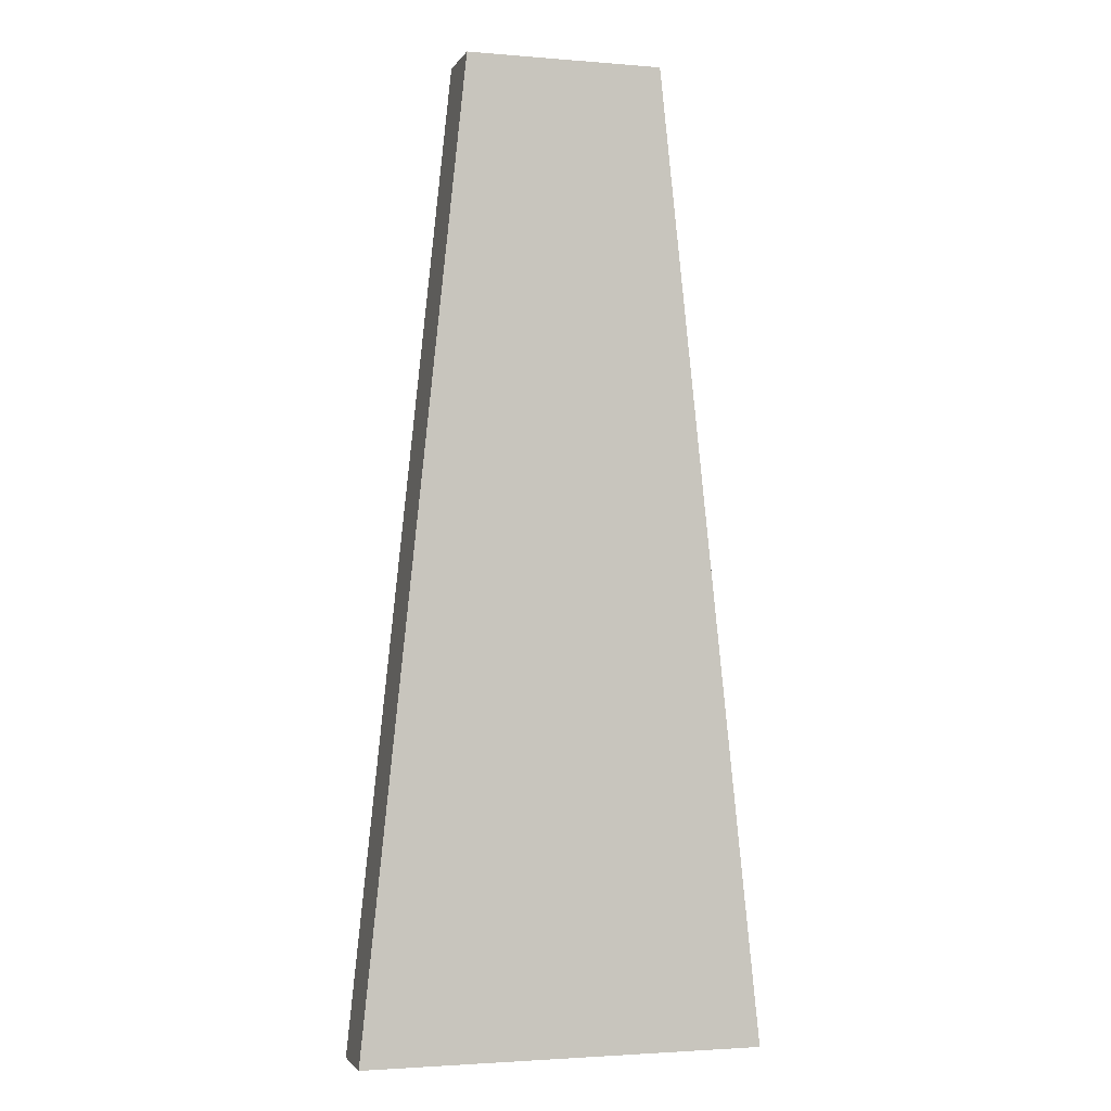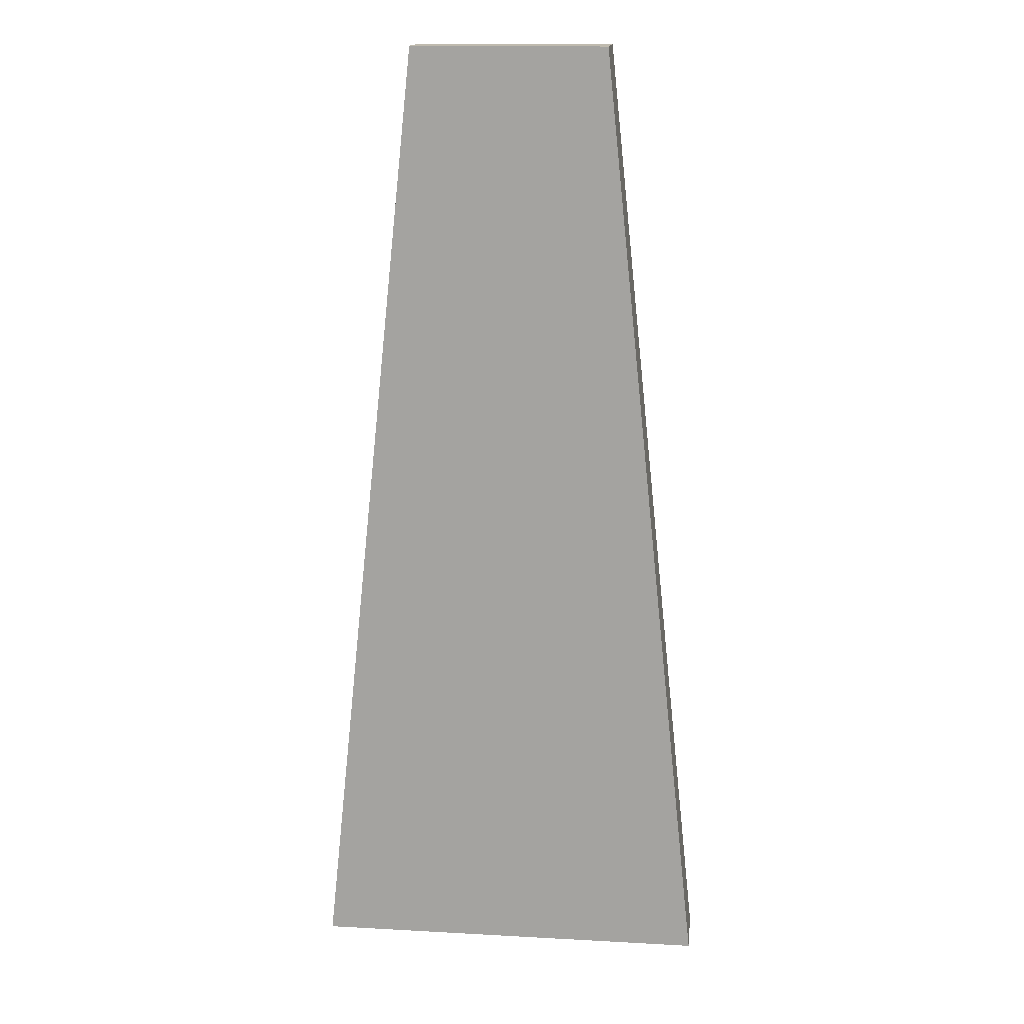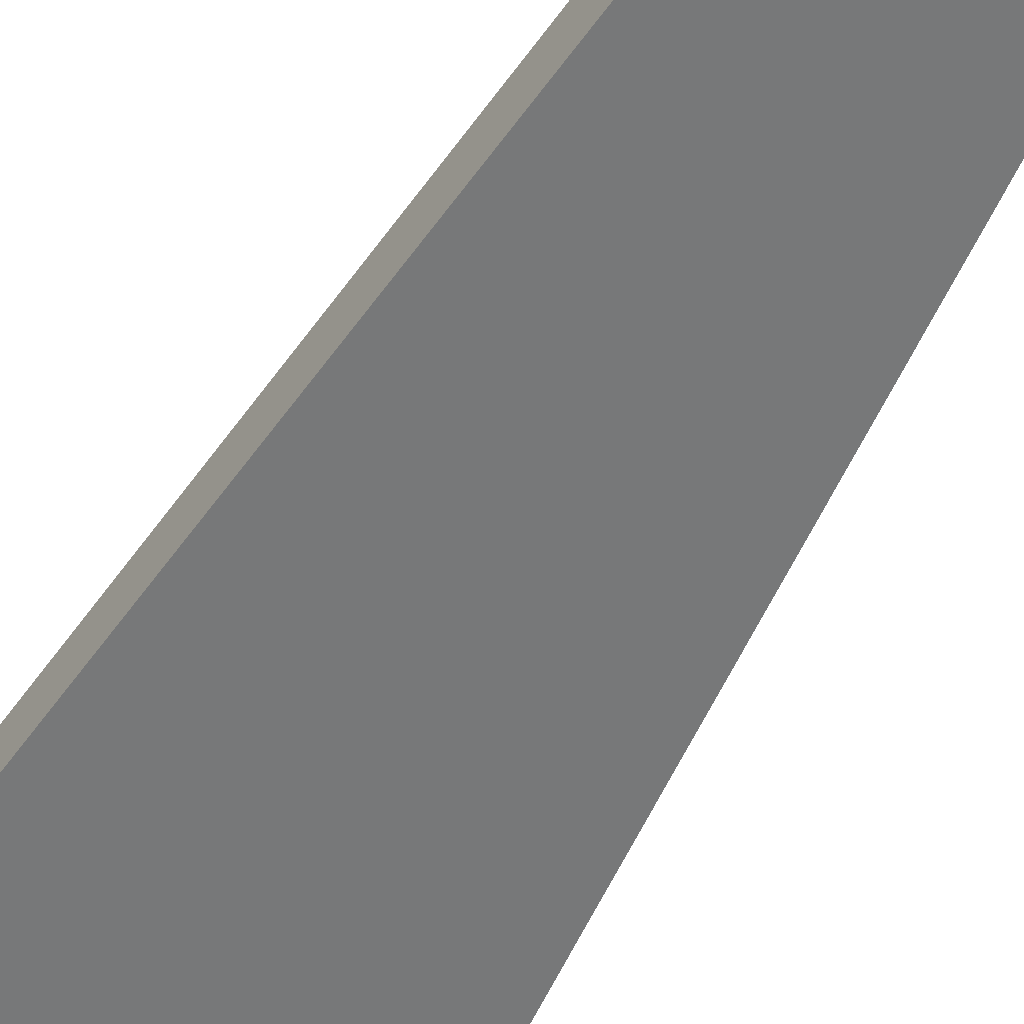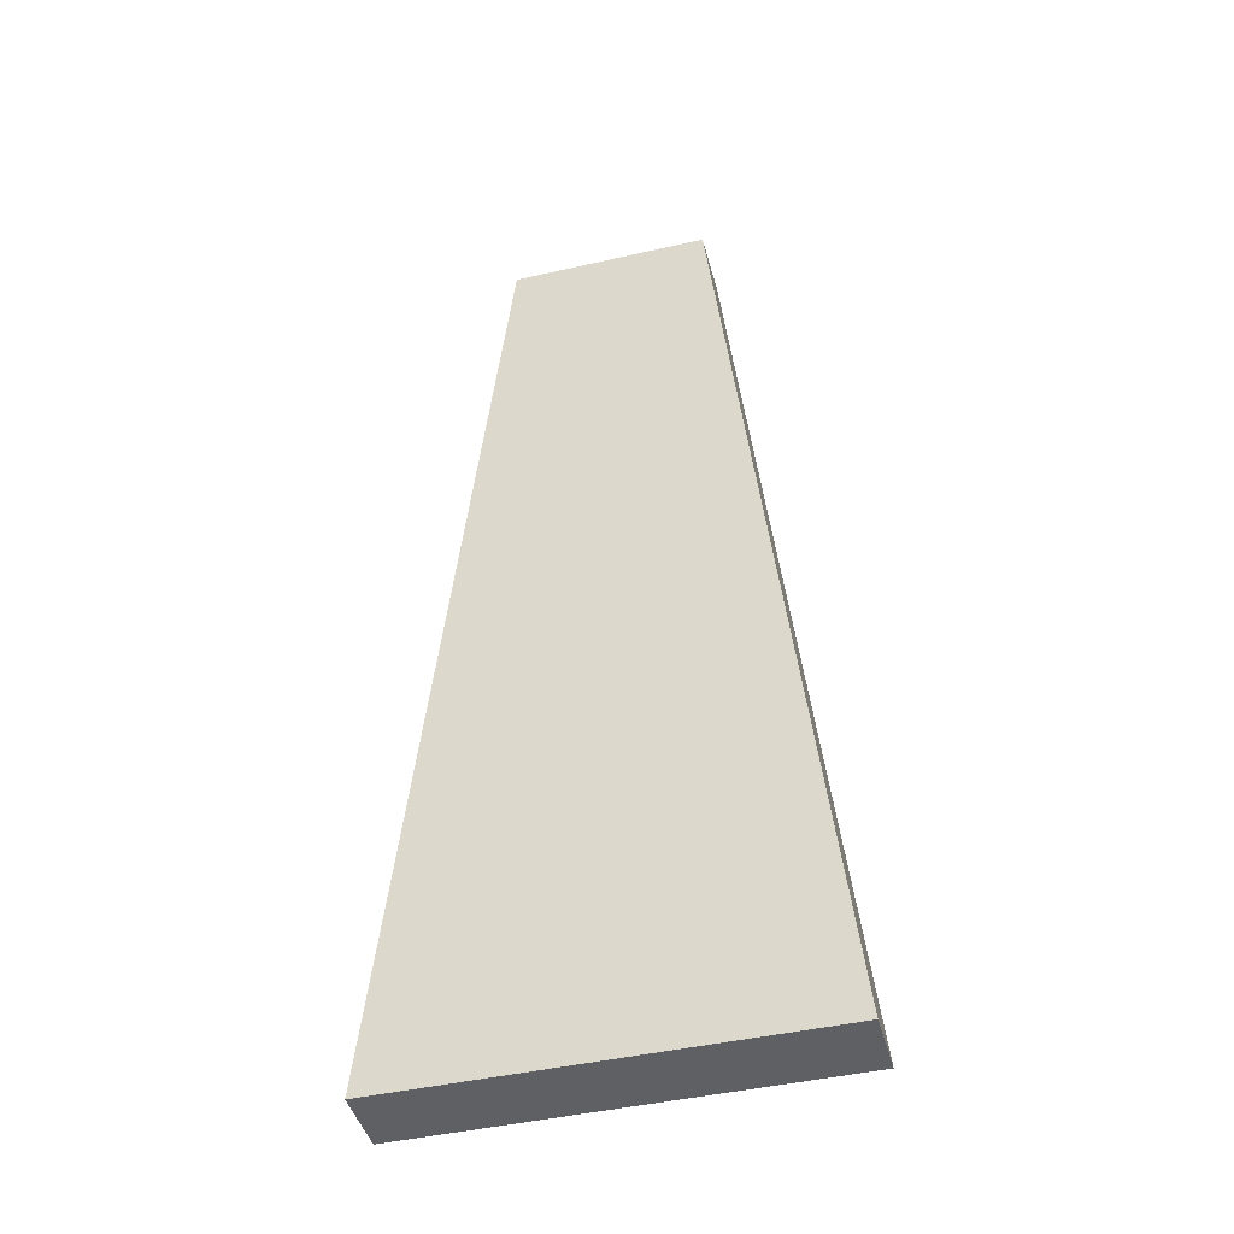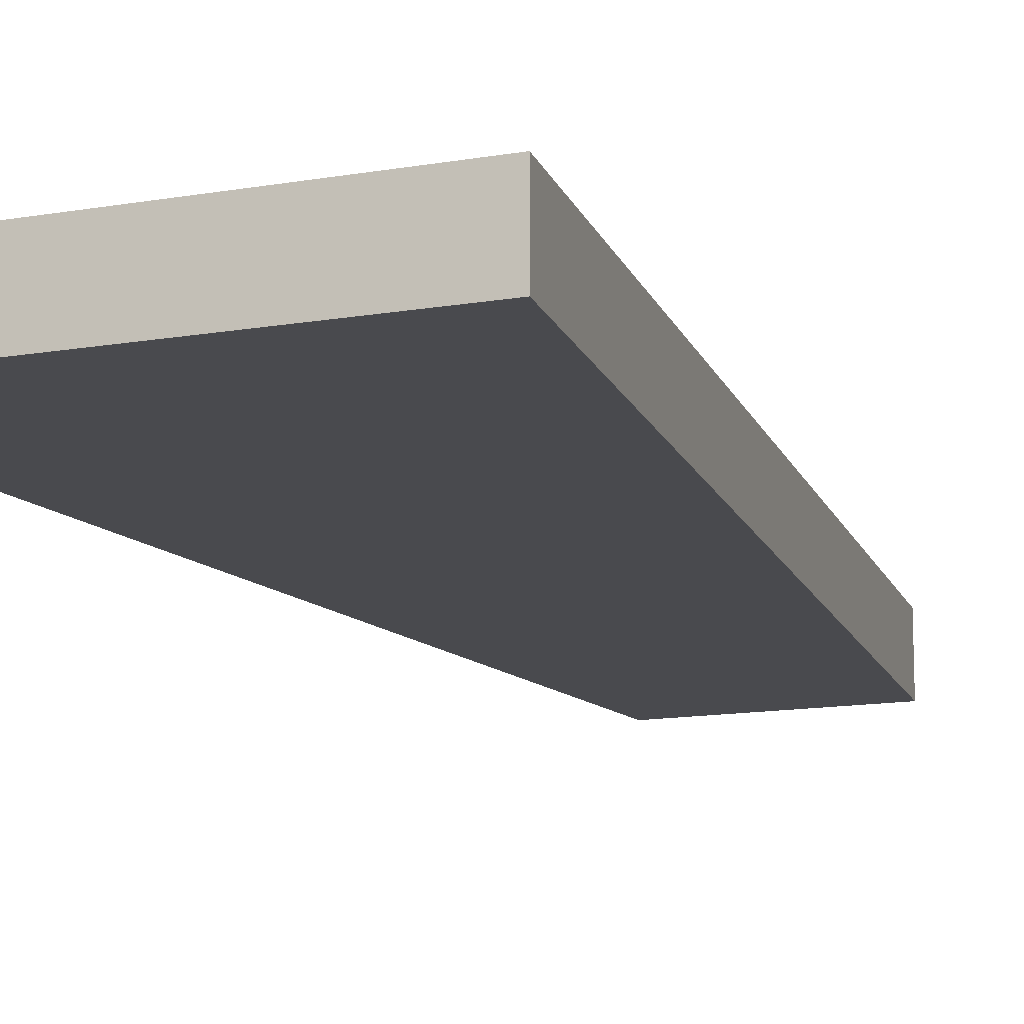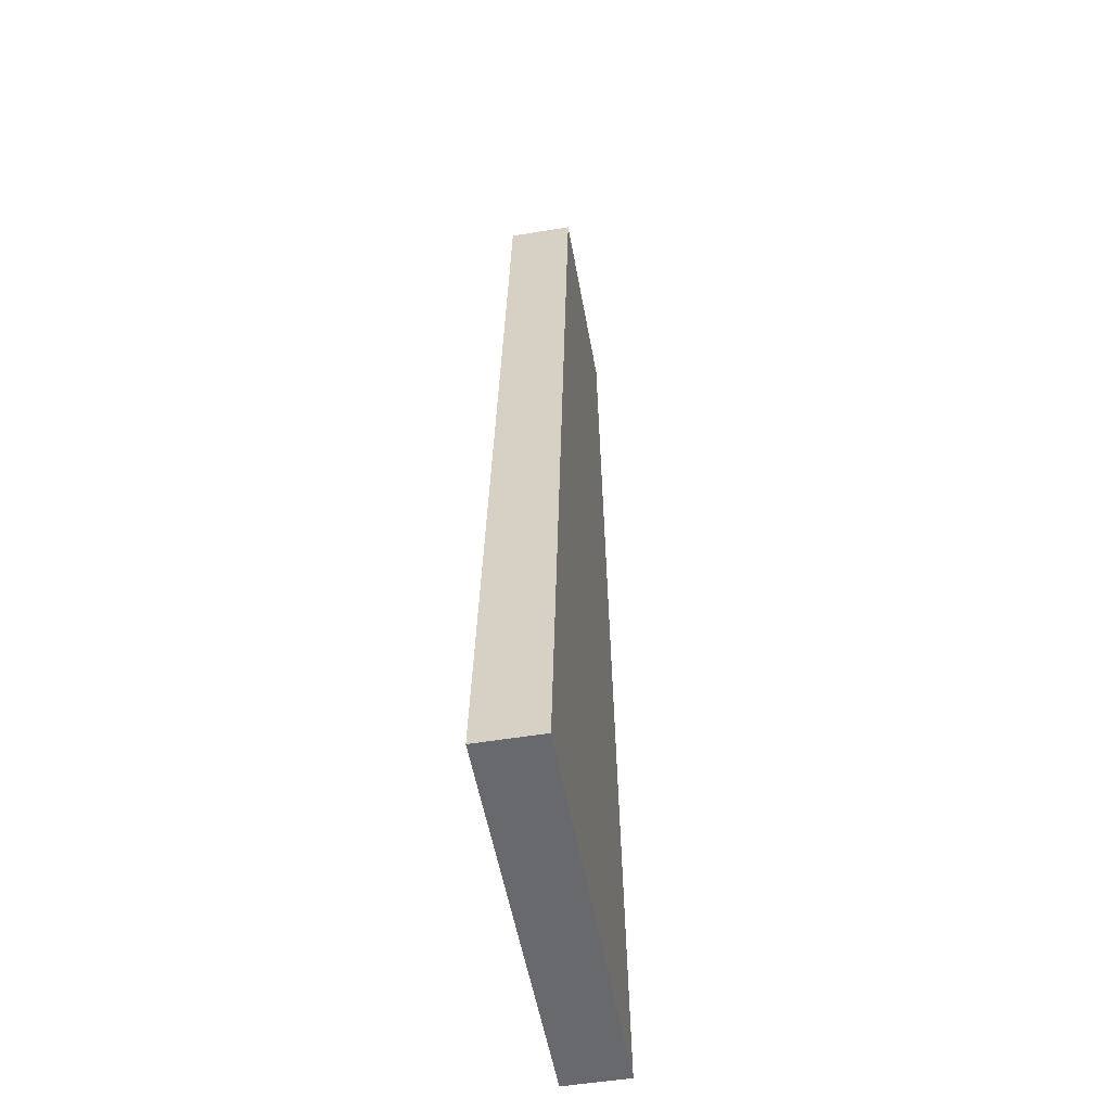
<metadata>
{"format":"obj","ext":"obj","renderer":"f3d","projection":"perspective","resolution":1024,"background":"white","views":[{"elev":-2.3,"azim":-16.4,"up":"+Y"},{"elev":15.7,"azim":6.5,"up":"+Y"},{"elev":-57.4,"azim":150.5,"up":"+Z"},{"elev":-44.7,"azim":14.9,"up":"+Y"},{"elev":-13.4,"azim":21.7,"up":"+Z"},{"elev":-52.8,"azim":-80.0,"up":"+Y"}]}
</metadata>
<code>
g pb_Mesh166896
v 0.5108 -0.2107 0.02328
v -0.1168 -0.2107 0.02328
v 0.351 1.304 0.02328
v 0.04296 1.304 0.02328
v -0.1168 -0.2107 0.02328
v -0.1168 -0.2107 -0.07694
v 0.04296 1.304 0.02328
v 0.04296 1.304 -0.07694
v -0.1168 -0.2107 -0.07694
v 0.5108 -0.2107 -0.07694
v 0.04296 1.304 -0.07694
v 0.351 1.304 -0.07694
v 0.5108 -0.2107 -0.07694
v 0.5108 -0.2107 0.02328
v 0.351 1.304 -0.07694
v 0.351 1.304 0.02328
v 0.351 1.304 0.02328
v 0.04296 1.304 0.02328
v 0.351 1.304 -0.07694
v 0.04296 1.304 -0.07694
v 0.5108 -0.2107 -0.07694
v -0.1168 -0.2107 -0.07694
v 0.5108 -0.2107 0.02328
v -0.1168 -0.2107 0.02328
g pb_Mesh166896_0
f 3 2 1
f 3 4 2
f 7 6 5
f 7 8 6
f 11 10 9
f 11 12 10
f 15 14 13
f 15 16 14
f 19 18 17
f 19 20 18
f 23 22 21
f 23 24 22

</code>
